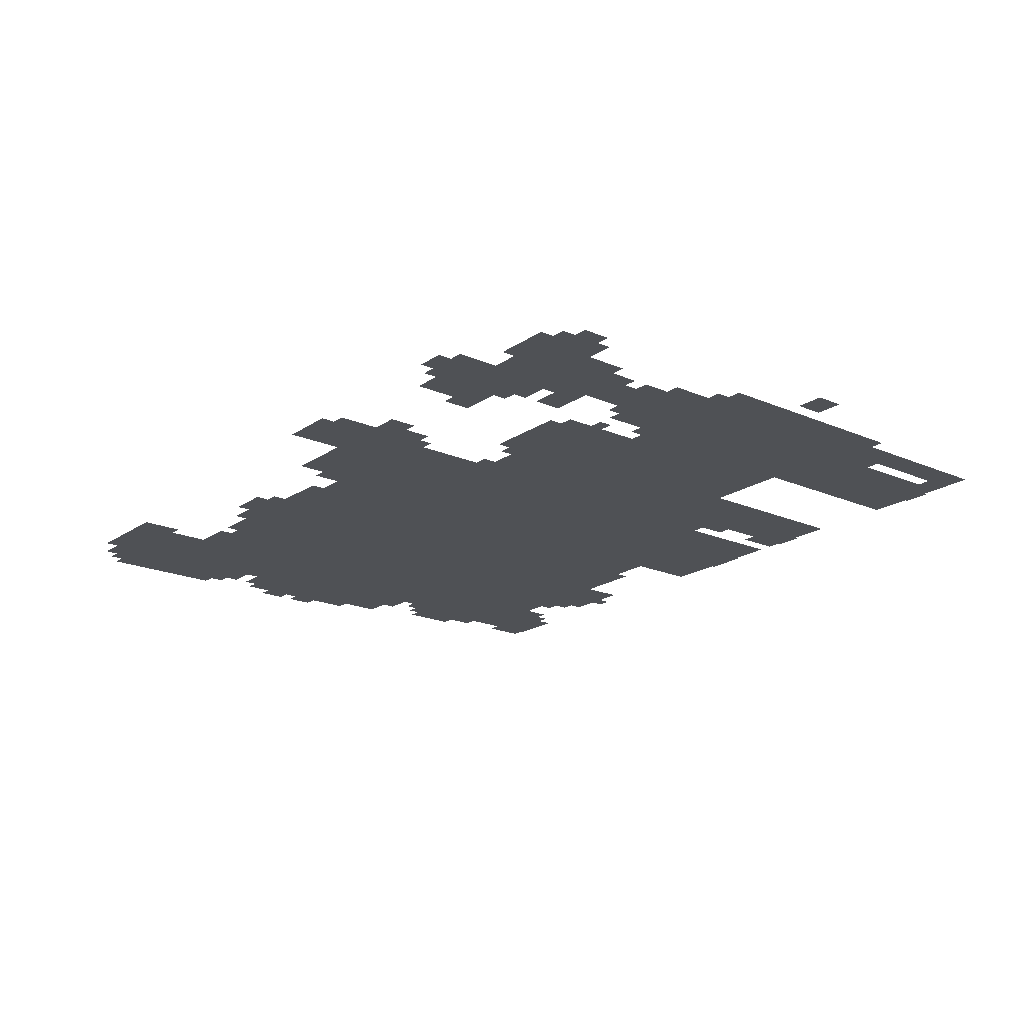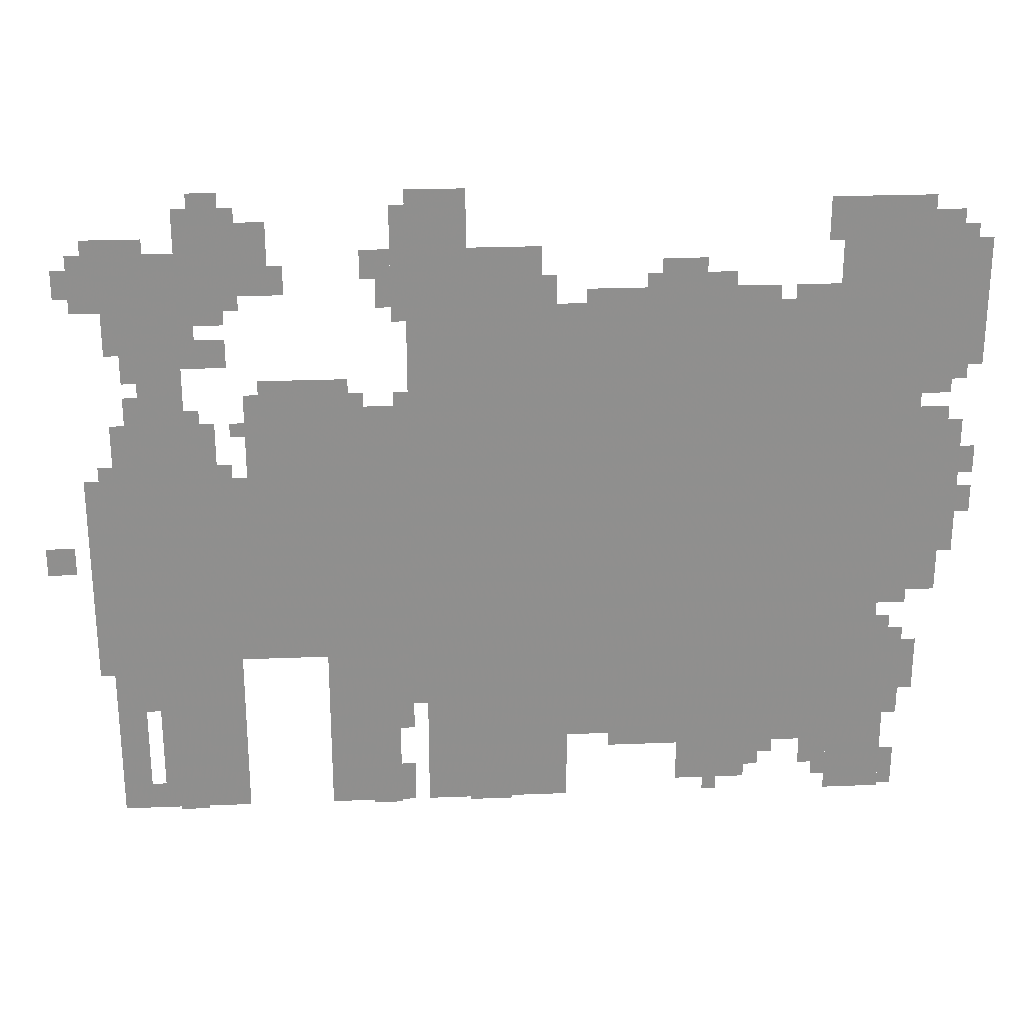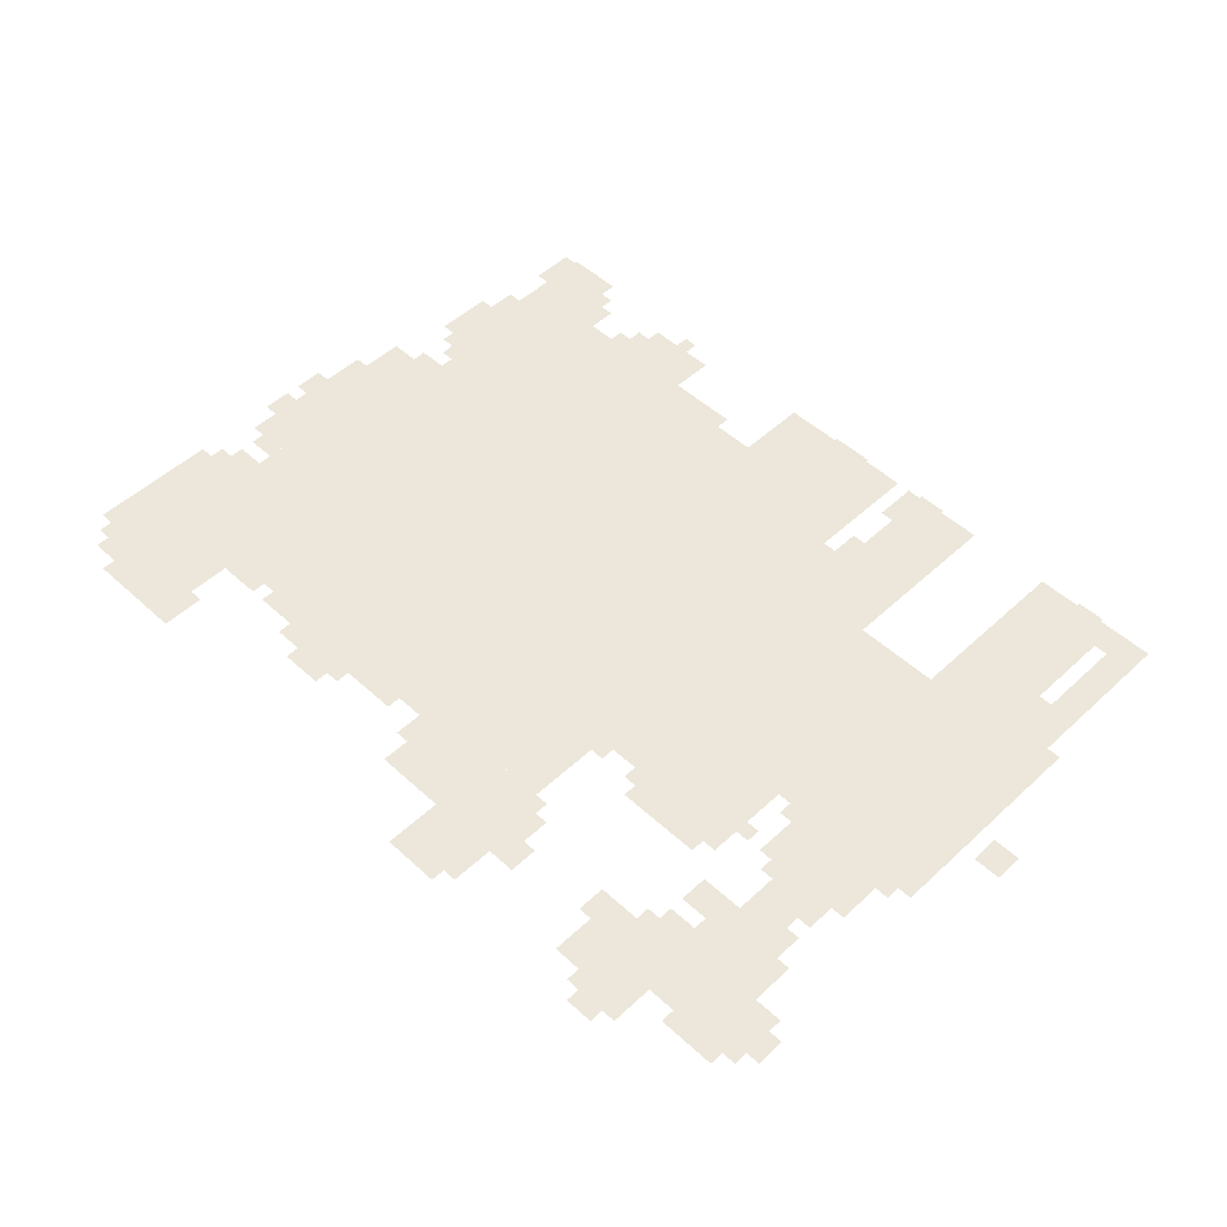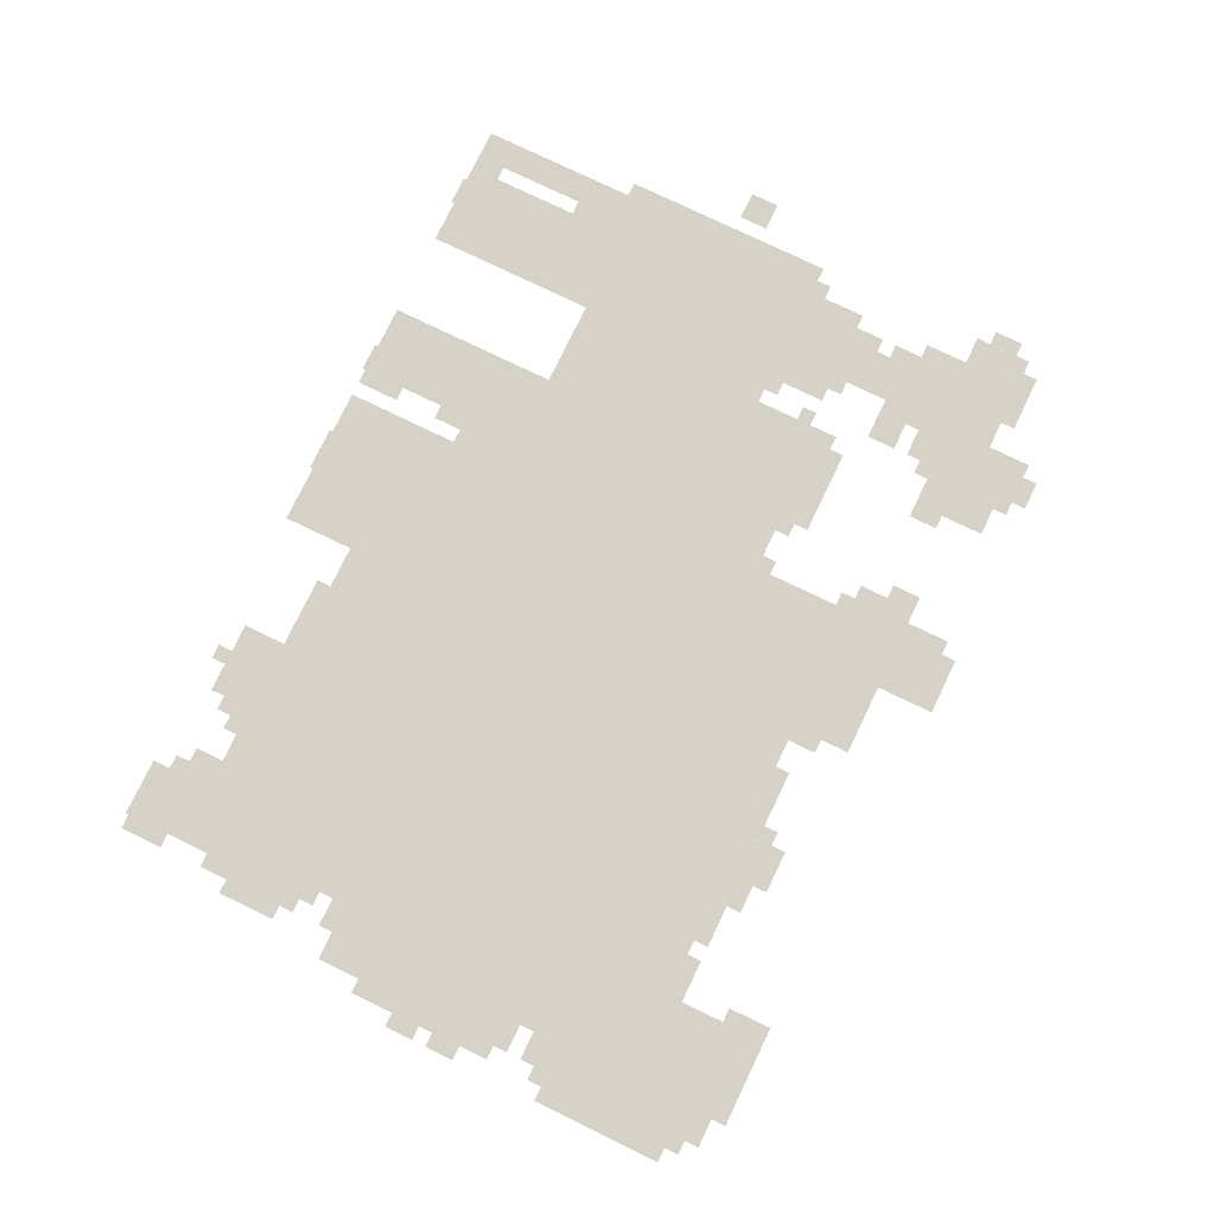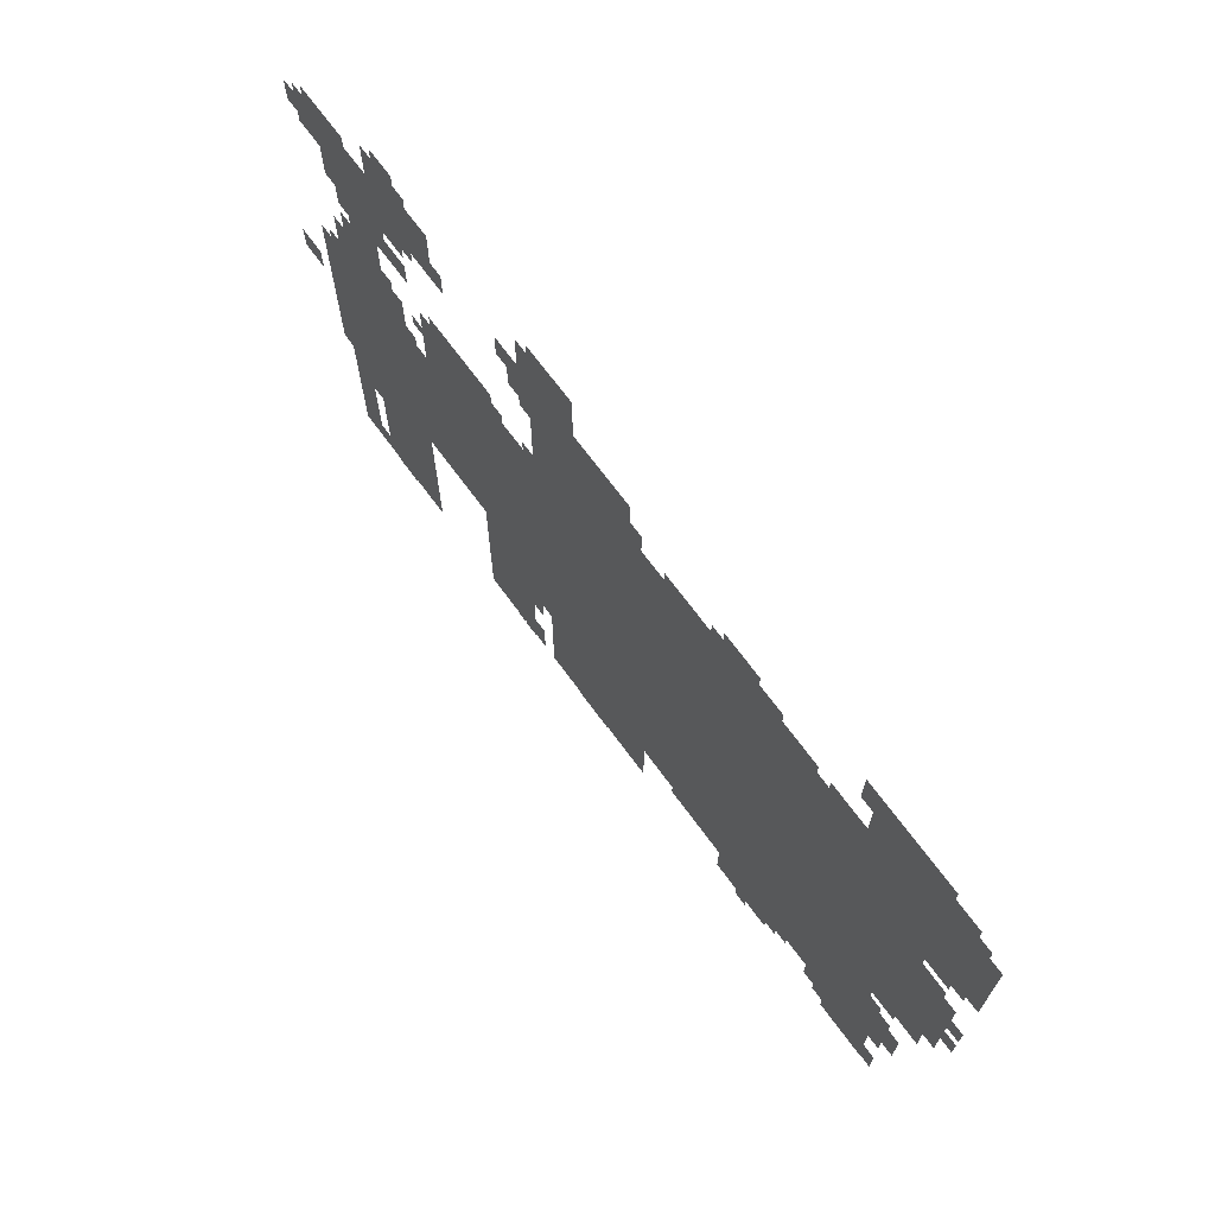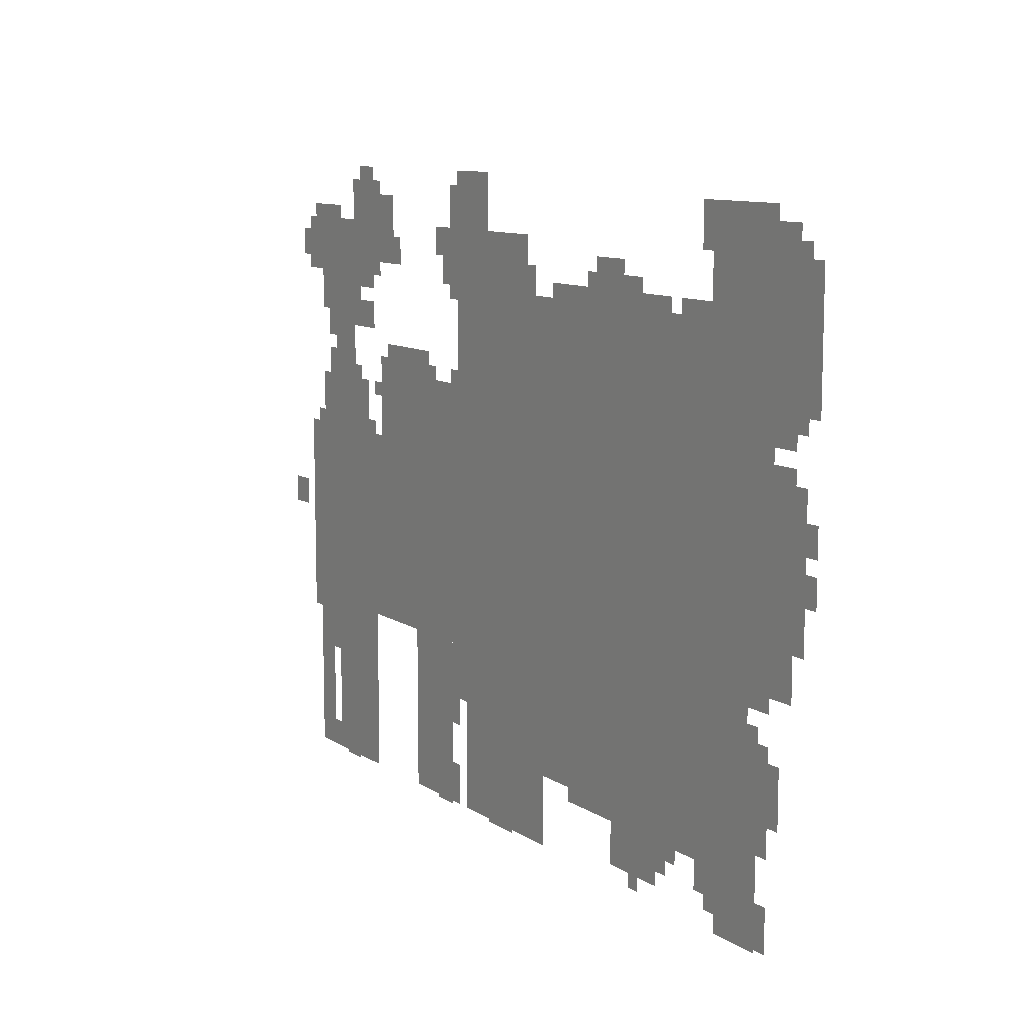
<metadata>
{"format":"obj","ext":"obj","renderer":"f3d","projection":"perspective","resolution":1024,"background":"white","views":[{"elev":-19.7,"azim":-128.8,"up":"+Z"},{"elev":25.0,"azim":-3.7,"up":"+Y"},{"elev":51.0,"azim":-135.2,"up":"+Z"},{"elev":77.4,"azim":115.8,"up":"+Z"},{"elev":69.8,"azim":53.7,"up":"+Y"},{"elev":10.4,"azim":57.1,"up":"+Y"}]}
</metadata>
<code>
g heitaizi_3-mesh
v -192 263 0
v -192 1191 0
v -736 1191 0
v -736 263 0
v -736 263 0
v -736 1191 0
v -1248 1191 0
v -1248 263 0
v -1600 391 0
v -1600 839 0
v -1952 839 0
v -1952 391 0
v -1248 391 0
v -1248 839 0
v -1600 839 0
v -1600 391 0
v -1632 7 0
v -1632 391 0
v -1824 391 0
v -1824 7 0
v -1280 7 0
v -1280 391 0
v -1440 391 0
v -1440 7 0
v -1248 839 0
v -1248 999 0
v -1600 999 0
v -1600 839 0
v -160 167 0
v -160 263 0
v -704 263 0
v -704 167 0
v -896 7 0
v -896 167 0
v -1216 167 0
v -1216 7 0
v -960 1191 0
v -960 1351 0
v -1280 1351 0
v -1280 1191 0
v -704 167 0
v -704 263 0
v -1216 263 0
v -1216 167 0
v 0 1063 0
v 0 1351 0
v -128 1351 0
v -128 1063 0
v -192 1191 0
v -192 1447 0
v -320 1447 0
v -320 1191 0
v -1536 1255 0
v -1536 1415 0
v -1728 1415 0
v -1728 1255 0
v -128 487 0
v -128 967 0
v -192 967 0
v -192 487 0
v -128 967 0
v -128 1447 0
v -192 1447 0
v -192 967 0
v -160 0 0
v -160 167 0
v -288 167 0
v -288 0 0
v -1728 1095 0
v -1728 1351 0
v -1824 1351 0
v -1824 1095 0
v -1728 839 0
v -1728 1095 0
v -1824 1095 0
v -1824 839 0
v -480 39 0
v -480 167 0
v -640 167 0
v -640 39 0
v -1120 1351 0
v -1120 1479 0
v -1248 1479 0
v -1248 1351 0
v -1824 1223 0
v -1824 1351 0
v -1952 1351 0
v -1952 1223 0
v -32 775 0
v -32 935 0
v -128 935 0
v -128 775 0
v -32 615 0
v -32 775 0
v -128 775 0
v -128 615 0
v -448 1191 0
v -448 1255 0
v -672 1255 0
v -672 1191 0
v -96 263 0
v -96 391 0
v -192 391 0
v -192 263 0
v -672 1191 0
v -672 1255 0
v -864 1255 0
v -864 1191 0
v -1856 199 0
v -1856 391 0
v -1920 391 0
v -1920 199 0
v -1856 7 0
v -1856 199 0
v -1920 199 0
v -1920 7 0
v -1824 839 0
v -1824 967 0
v -1888 967 0
v -1888 839 0
v -1664 839 0
v -1664 967 0
v -1728 967 0
v -1728 839 0
v -1632 1191 0
v -1632 1255 0
v -1728 1255 0
v -1728 1191 0
v -1824 1127 0
v -1824 1223 0
v -1888 1223 0
v -1888 1127 0
v -1632 1095 0
v -1632 1159 0
v -1728 1159 0
v -1728 1095 0
v -64 519 0
v -64 615 0
v -128 615 0
v -128 519 0
v -1472 999 0
v -1472 1063 0
v -1568 1063 0
v -1568 999 0
v -1376 999 0
v -1376 1063 0
v -1472 1063 0
v -1472 999 0
v -320 1191 0
v -320 1255 0
v -416 1255 0
v -416 1191 0
v -608 1255 0
v -608 1319 0
v -704 1319 0
v -704 1255 0
v -64 1351 0
v -64 1415 0
v -128 1415 0
v -128 1351 0
v -1632 1415 0
v -1632 1479 0
v -1696 1479 0
v -1696 1415 0
v -64 999 0
v -64 1063 0
v -128 1063 0
v -128 999 0
v -288 71 0
v -288 135 0
v -352 135 0
v -352 71 0
v -1984 615 0
v -1984 679 0
v -2047 679 0
v -2047 615 0
v -288 135 0
v -288 167 0
v -384 167 0
v -384 135 0
v -1248 199 0
v -1248 295 0
v -1280 295 0
v -1280 199 0
v -384 135 0
v -384 167 0
v -480 167 0
v -480 135 0
v -1248 295 0
v -1248 391 0
v -1280 391 0
v -1280 295 0
v -640 135 0
v -640 167 0
v -736 167 0
v -736 135 0
v -1824 967 0
v -1824 1031 0
v -1856 1031 0
v -1856 967 0
v -1824 1063 0
v -1824 1127 0
v -1856 1127 0
v -1856 1063 0
v -864 1191 0
v -864 1223 0
v -928 1223 0
v -928 1191 0
v -1312 1287 0
v -1312 1351 0
v -1344 1351 0
v -1344 1287 0
v -1024 0 0
v -1024 7 0
v -1088 7 0
v -1088 0 0
v -1504 1255 0
v -1504 1319 0
v -1536 1319 0
v -1536 1255 0
v -544 1255 0
v -544 1287 0
v -608 1287 0
v -608 1255 0
v -1952 1255 0
v -1952 1319 0
v -1984 1319 0
v -1984 1255 0
v -64 935 0
v -64 967 0
v -128 967 0
v -128 935 0
v -1824 7 0
v -1824 71 0
v -1856 71 0
v -1856 7 0
v -416 103 0
v -416 135 0
v -480 135 0
v -480 103 0
v -1728 0 0
v -1728 7 0
v -1792 7 0
v -1792 0 0
v -1280 0 0
v -1280 7 0
v -1344 7 0
v -1344 0 0
v 0 711 0
v 0 775 0
v -32 775 0
v -32 711 0
v 0 807 0
v 0 871 0
v -32 871 0
v -32 807 0
v -128 199 0
v -128 263 0
v -160 263 0
v -160 199 0
v -160 391 0
v -160 455 0
v -192 455 0
v -192 391 0
v -1824 263 0
v -1824 327 0
v -1856 327 0
v -1856 263 0
v -1280 1223 0
v -1280 1287 0
v -1312 1287 0
v -1312 1223 0
v -1248 1383 0
v -1248 1447 0
v -1280 1447 0
v -1280 1383 0
v -320 1383 0
v -320 1447 0
v -352 1447 0
v -352 1383 0
v -1792 1351 0
v -1792 1383 0
v -1856 1383 0
v -1856 1351 0
v -736 135 0
v -736 167 0
v -800 167 0
v -800 135 0
v -1280 1287 0
v -1280 1351 0
v -1312 1351 0
v -1312 1287 0
v -1856 1351 0
v -1856 1383 0
v -1920 1383 0
v -1920 1351 0
v -1248 39 0
v -1248 103 0
v -1280 103 0
v -1280 39 0
v -128 39 0
v -128 103 0
v -160 103 0
v -160 39 0
v -928 1223 0
v -928 1287 0
v -960 1287 0
v -960 1223 0
v -1824 327 0
v -1824 391 0
v -1856 391 0
v -1856 327 0
v -32 1031 0
v -32 1063 0
v -64 1063 0
v -64 1031 0
v -1568 999 0
v -1568 1031 0
v -1600 1031 0
v -1600 999 0
v -1248 999 0
v -1248 1031 0
v -1280 1031 0
v -1280 999 0
v -1696 967 0
v -1696 999 0
v -1728 999 0
v -1728 967 0
v -1344 999 0
v -1344 1031 0
v -1376 1031 0
v -1376 999 0
v -1600 935 0
v -1600 967 0
v -1632 967 0
v -1632 935 0
v -1632 839 0
v -1632 871 0
v -1664 871 0
v -1664 839 0
v -1920 359 0
v -1920 391 0
v -1952 391 0
v -1952 359 0
v -448 71 0
v -448 103 0
v -480 103 0
v -480 71 0
v -288 39 0
v -288 71 0
v -320 71 0
v -320 39 0
v -544 7 0
v -544 39 0
v -576 39 0
v -576 7 0
v -1888 839 0
v -1888 871 0
v -1920 871 0
v -1920 839 0
v -128 391 0
v -128 423 0
v -160 423 0
v -160 391 0
v -928 1191 0
v -928 1223 0
v -960 1223 0
v -960 1191 0
v -1248 1351 0
v -1248 1383 0
v -1280 1383 0
v -1280 1351 0
v -320 1351 0
v -320 1383 0
v -352 1383 0
v -352 1351 0
v -1248 7 0
v -1248 39 0
v -1280 39 0
v -1280 7 0
v -1088 0 0
v -1088 7 0
v -1120 7 0
v -1120 0 0
v -128 7 0
v -128 39 0
v -160 39 0
v -160 7 0
v -1600 1415 0
v -1600 1447 0
v -1632 1447 0
v -1632 1415 0
v -1600 1223 0
v -1600 1255 0
v -1632 1255 0
v -1632 1223 0
v -416 1191 0
v -416 1223 0
v -448 1223 0
v -448 1191 0
v -1696 1159 0
v -1696 1191 0
v -1728 1191 0
v -1728 1159 0
v -1696 1415 0
v -1696 1447 0
v -1728 1447 0
v -1728 1415 0
v -32 1351 0
v -32 1383 0
v -64 1383 0
v -64 1351 0
v -704 1255 0
v -704 1287 0
v -736 1287 0
v -736 1255 0
g heitaizi_3-mesh_0
f 3 2 1
f 1 4 3
f 7 6 5
f 5 8 7
f 11 10 9
f 9 12 11
f 15 14 13
f 13 16 15
f 19 18 17
f 17 20 19
f 23 22 21
f 21 24 23
f 27 26 25
f 25 28 27
f 31 30 29
f 29 32 31
f 35 34 33
f 33 36 35
f 39 38 37
f 37 40 39
f 43 42 41
f 41 44 43
f 47 46 45
f 45 48 47
f 51 50 49
f 49 52 51
f 55 54 53
f 53 56 55
f 59 58 57
f 57 60 59
f 63 62 61
f 61 64 63
f 67 66 65
f 65 68 67
f 71 70 69
f 69 72 71
f 75 74 73
f 73 76 75
f 79 78 77
f 77 80 79
f 83 82 81
f 81 84 83
f 87 86 85
f 85 88 87
f 91 90 89
f 89 92 91
f 95 94 93
f 93 96 95
f 99 98 97
f 97 100 99
f 103 102 101
f 101 104 103
f 107 106 105
f 105 108 107
f 111 110 109
f 109 112 111
f 115 114 113
f 113 116 115
f 119 118 117
f 117 120 119
f 123 122 121
f 121 124 123
f 127 126 125
f 125 128 127
f 131 130 129
f 129 132 131
f 135 134 133
f 133 136 135
f 139 138 137
f 137 140 139
f 143 142 141
f 141 144 143
f 147 146 145
f 145 148 147
f 151 150 149
f 149 152 151
f 155 154 153
f 153 156 155
f 159 158 157
f 157 160 159
f 163 162 161
f 161 164 163
f 167 166 165
f 165 168 167
f 171 170 169
f 169 172 171
f 175 174 173
f 173 176 175
f 179 178 177
f 177 180 179
f 183 182 181
f 181 184 183
f 187 186 185
f 185 188 187
f 191 190 189
f 189 192 191
f 195 194 193
f 193 196 195
f 199 198 197
f 197 200 199
f 203 202 201
f 201 204 203
f 207 206 205
f 205 208 207
f 211 210 209
f 209 212 211
f 215 214 213
f 213 216 215
f 219 218 217
f 217 220 219
f 223 222 221
f 221 224 223
f 227 226 225
f 225 228 227
f 231 230 229
f 229 232 231
f 235 234 233
f 233 236 235
f 239 238 237
f 237 240 239
f 243 242 241
f 241 244 243
f 247 246 245
f 245 248 247
f 251 250 249
f 249 252 251
f 255 254 253
f 253 256 255
f 259 258 257
f 257 260 259
f 263 262 261
f 261 264 263
f 267 266 265
f 265 268 267
f 271 270 269
f 269 272 271
f 275 274 273
f 273 276 275
f 279 278 277
f 277 280 279
f 283 282 281
f 281 284 283
f 287 286 285
f 285 288 287
f 291 290 289
f 289 292 291
f 295 294 293
f 293 296 295
f 299 298 297
f 297 300 299
f 303 302 301
f 301 304 303
f 307 306 305
f 305 308 307
f 311 310 309
f 309 312 311
f 315 314 313
f 313 316 315
f 319 318 317
f 317 320 319
f 323 322 321
f 321 324 323
f 327 326 325
f 325 328 327
f 331 330 329
f 329 332 331
f 335 334 333
f 333 336 335
f 339 338 337
f 337 340 339
f 343 342 341
f 341 344 343
f 347 346 345
f 345 348 347
f 351 350 349
f 349 352 351
f 355 354 353
f 353 356 355
f 359 358 357
f 357 360 359
f 363 362 361
f 361 364 363
f 367 366 365
f 365 368 367
f 371 370 369
f 369 372 371
f 375 374 373
f 373 376 375
f 379 378 377
f 377 380 379
f 383 382 381
f 381 384 383
f 387 386 385
f 385 388 387
f 391 390 389
f 389 392 391
f 395 394 393
f 393 396 395
f 399 398 397
f 397 400 399
f 403 402 401
f 401 404 403
f 407 406 405
f 405 408 407
f 411 410 409
f 409 412 411
f 415 414 413
f 413 416 415

</code>
